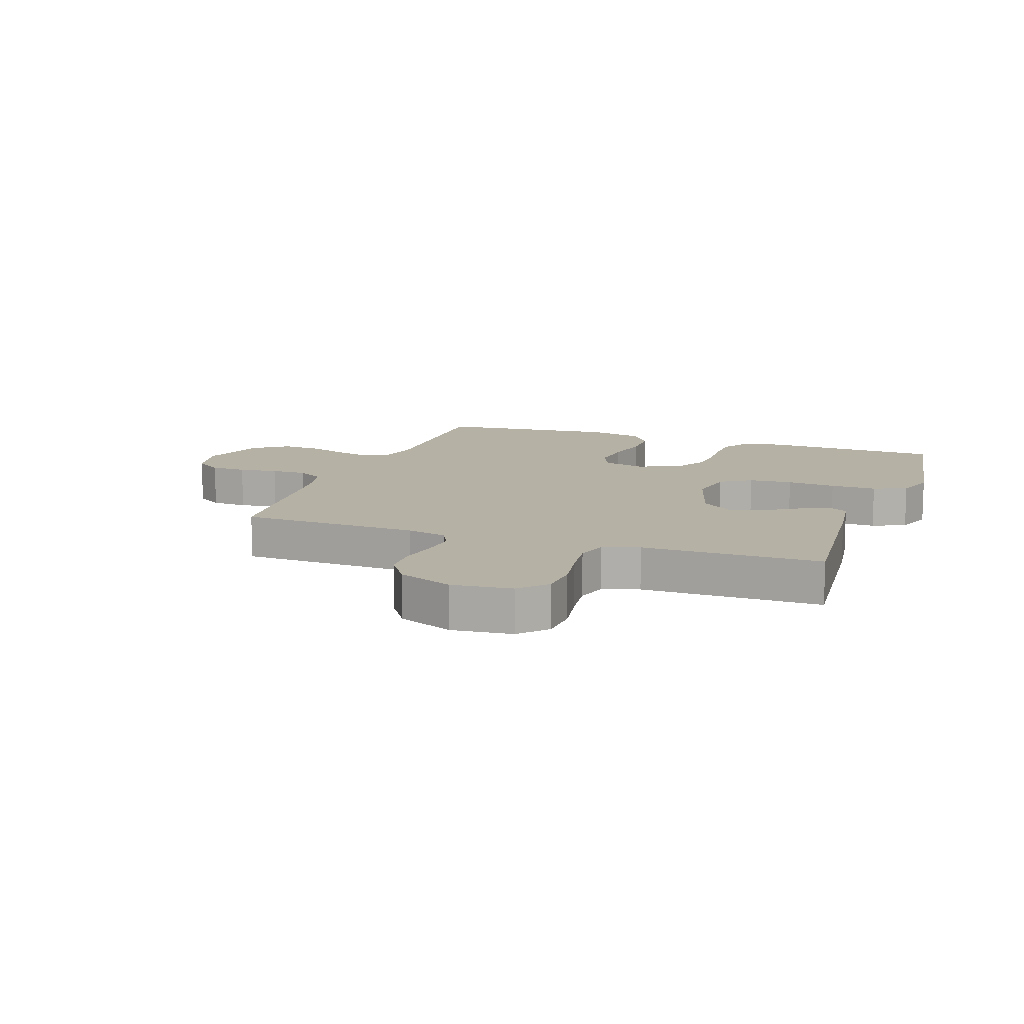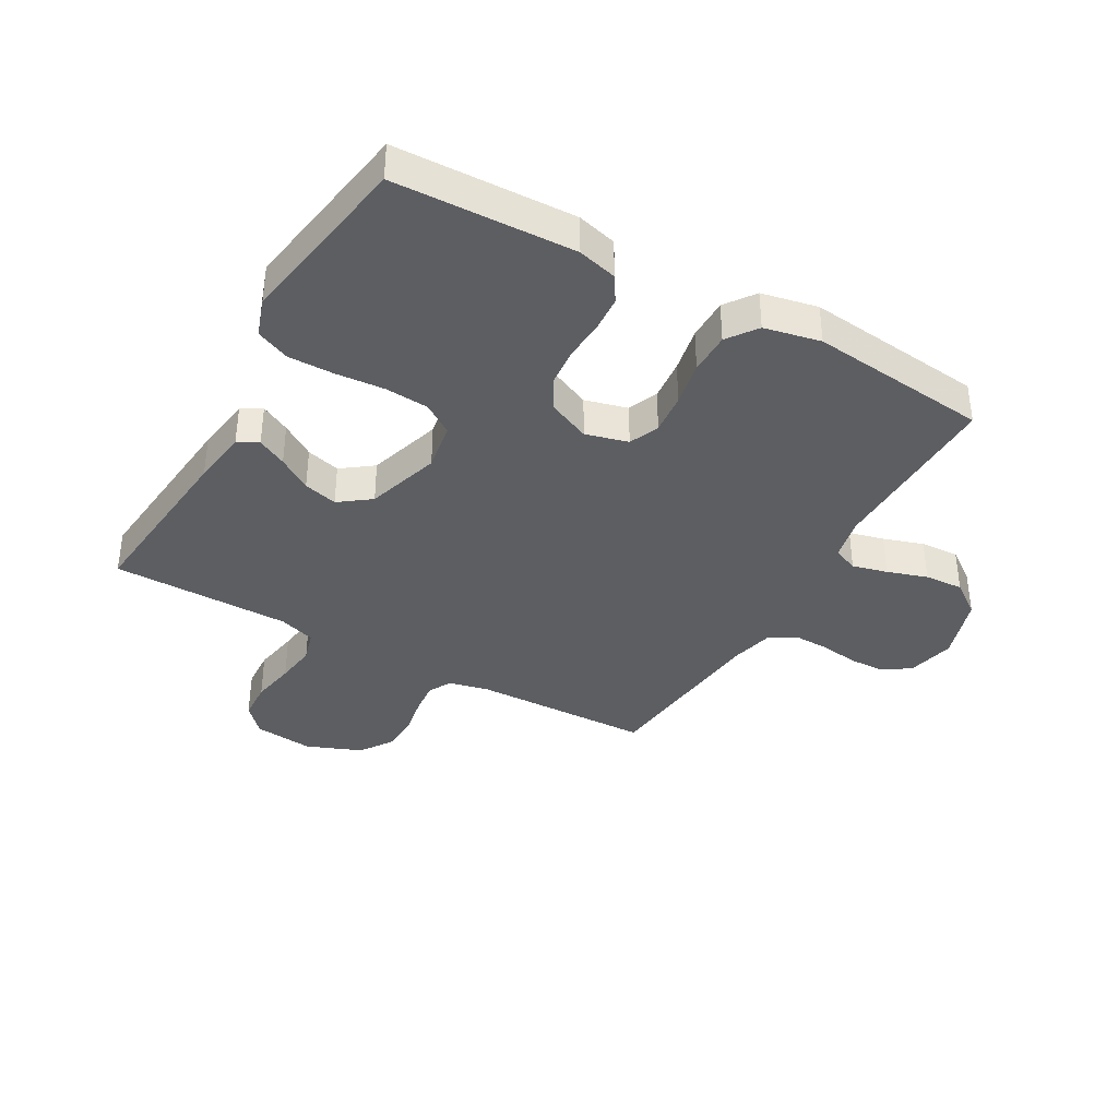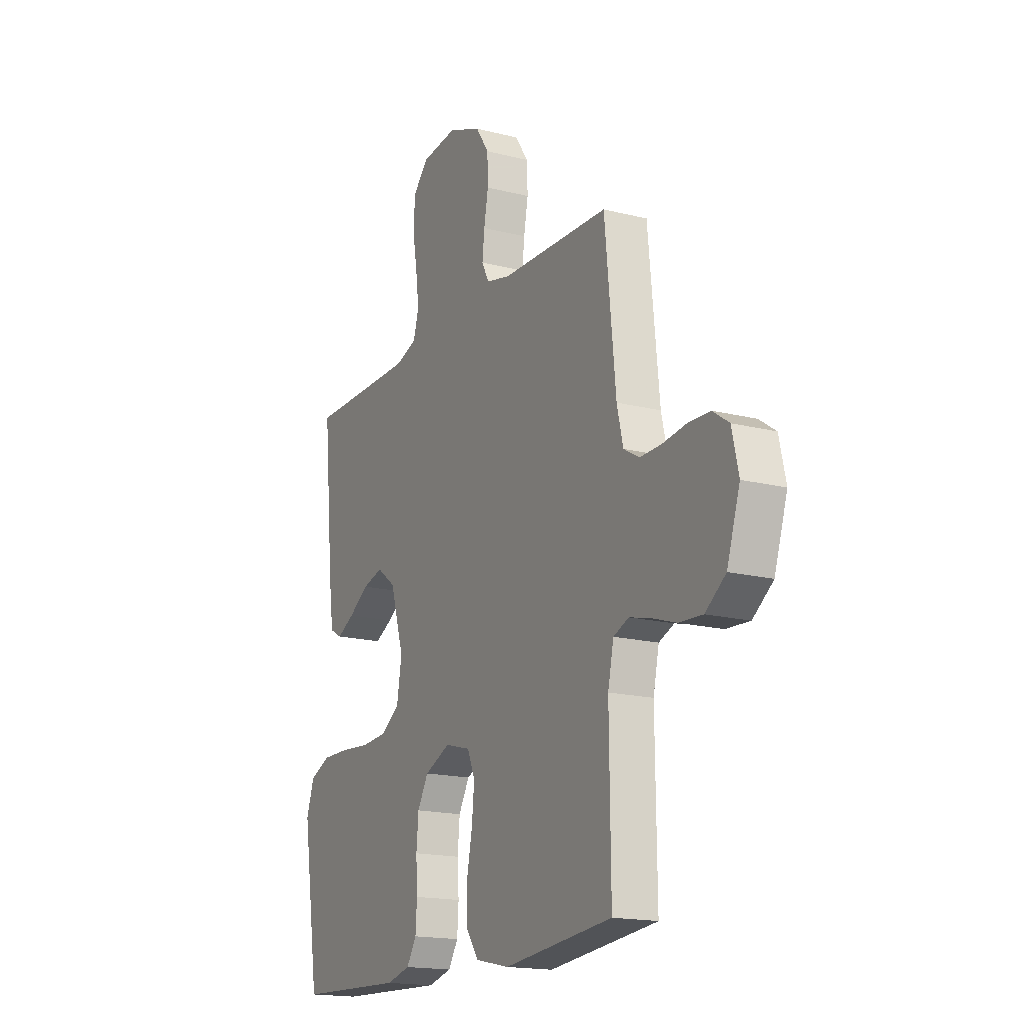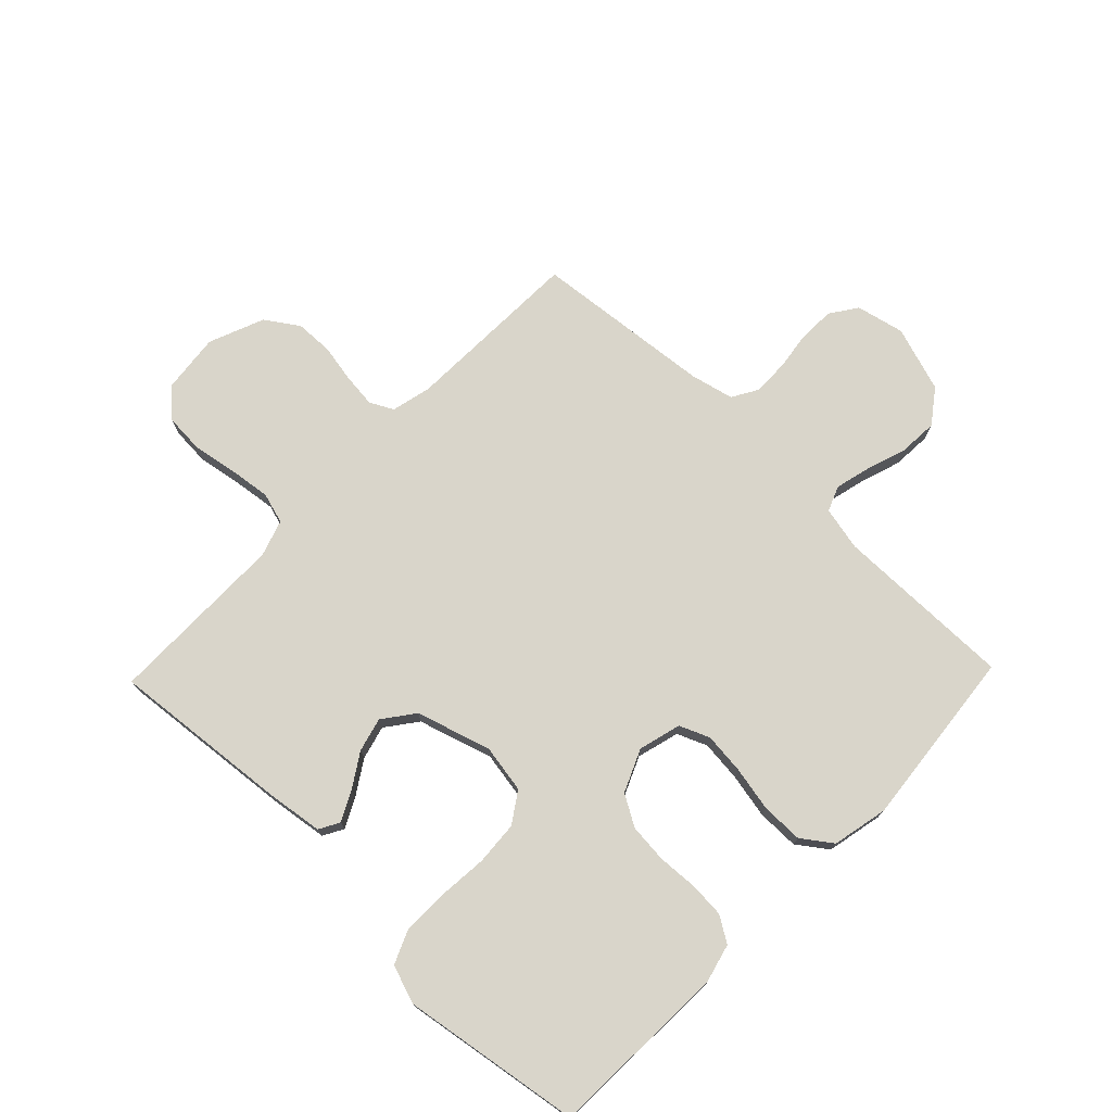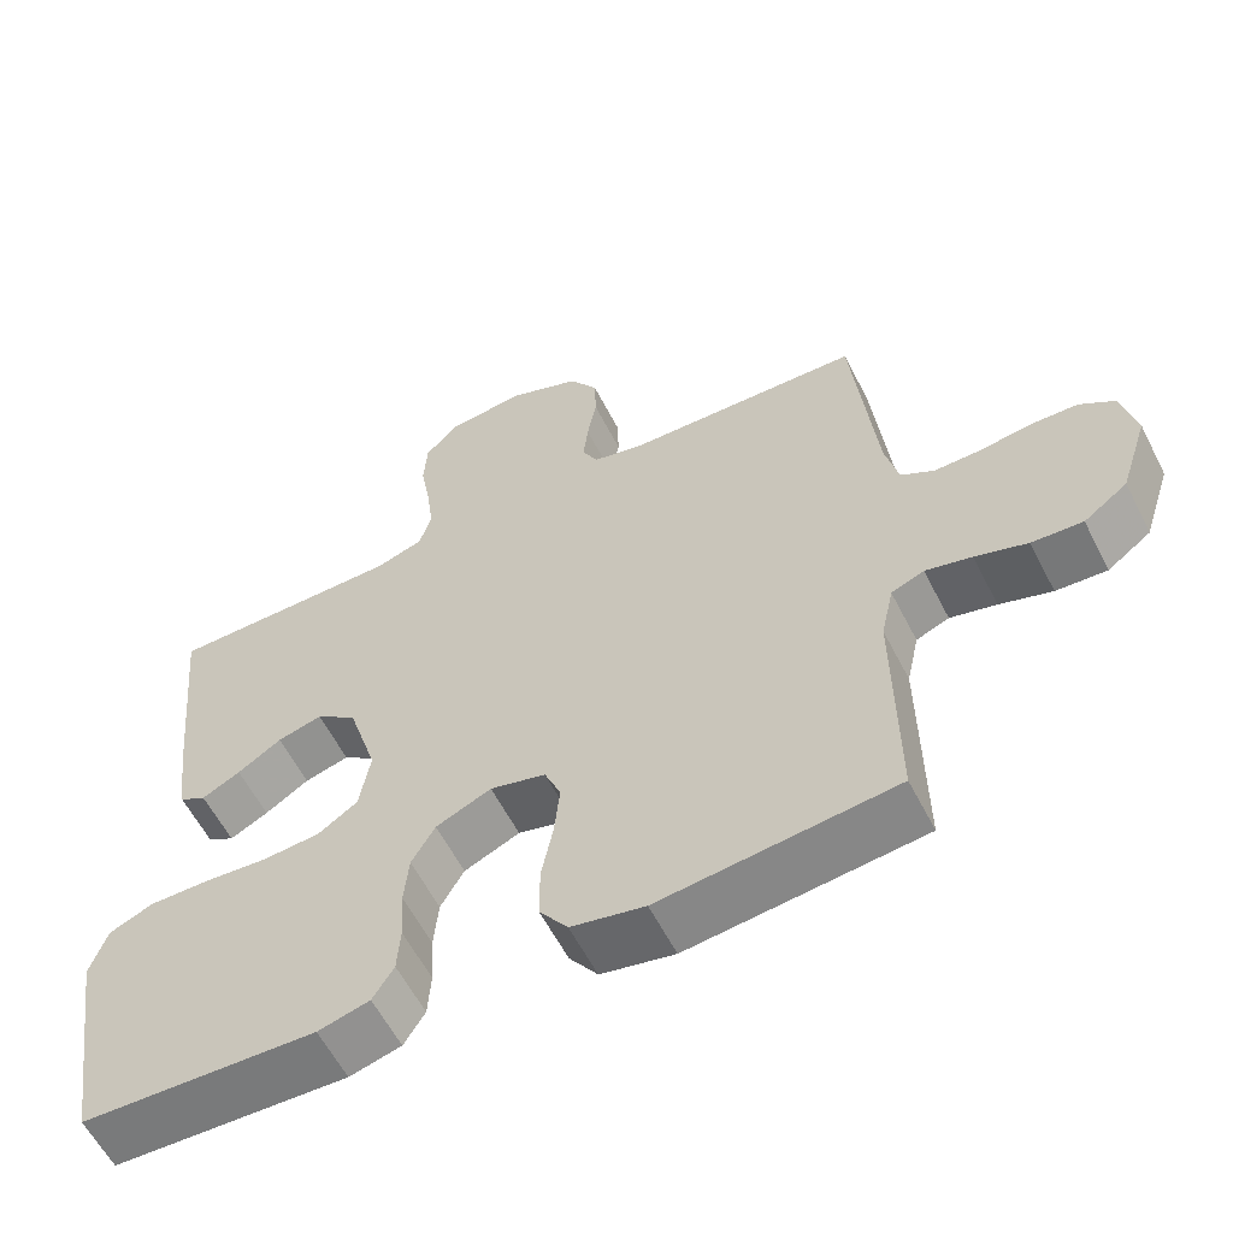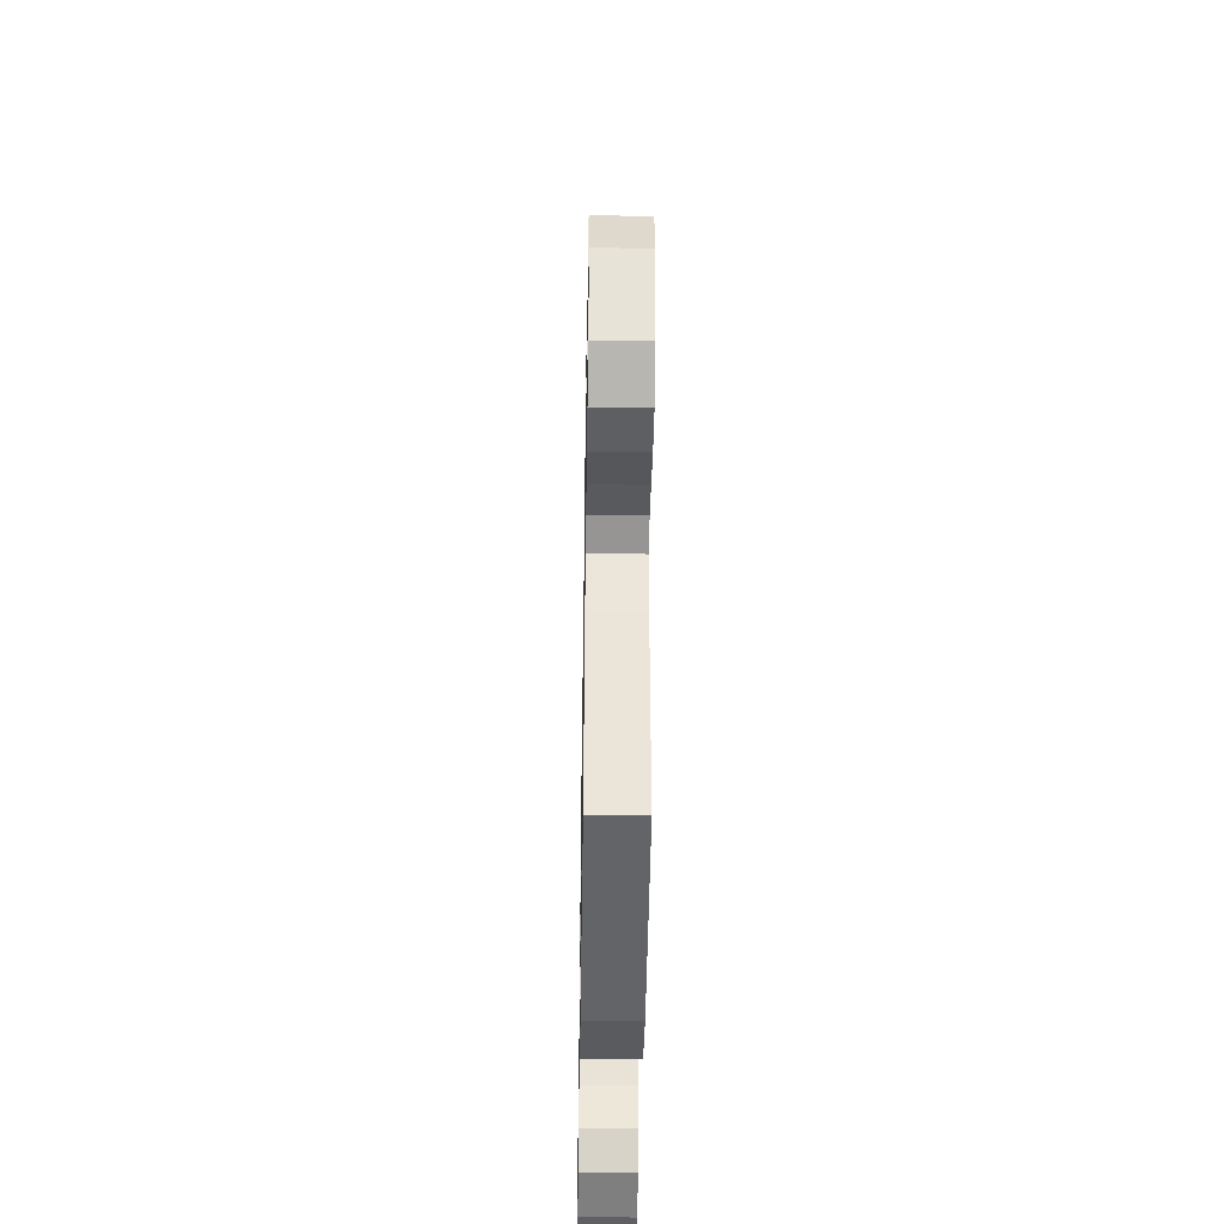
<metadata>
{"format":"obj","ext":"obj","renderer":"f3d","projection":"perspective","resolution":1024,"background":"white","views":[{"elev":11.9,"azim":19.7,"up":"+Y"},{"elev":-37.6,"azim":150.3,"up":"+Y"},{"elev":-17.2,"azim":-117.0,"up":"+Z"},{"elev":74.5,"azim":134.0,"up":"+Y"},{"elev":-59.3,"azim":-153.0,"up":"+Z"},{"elev":-45.4,"azim":-90.9,"up":"+Z"}]}
</metadata>
<code>
v -0.5 0.07 0.5
v -0.2 0.07 0.509
v -0.133 0.07 0.525
v -0.113 0.07 0.564
v -0.119 0.07 0.62
v -0.131 0.07 0.684
v -0.129 0.07 0.747
v -0.092 0.07 0.802
v 0 0.07 0.839
v 0.1 0.07 0.828
v 0.142 0.07 0.783
v 0.146 0.07 0.717
v 0.133 0.07 0.642
v 0.124 0.07 0.573
v 0.139 0.07 0.521
v 0.2 0.07 0.501
v 0.5 0.07 0.5
v 0.471 0.07 0.2
v 0.458 0.07 0.106
v 0.424 0.07 0.087
v 0.375 0.07 0.112
v 0.319 0.07 0.148
v 0.262 0.07 0.163
v 0.21 0.07 0.124
v 0.172 0.07 0
v 0.186 0.07 -0.081
v 0.237 0.07 -0.115
v 0.31 0.07 -0.12
v 0.392 0.07 -0.113
v 0.469 0.07 -0.112
v 0.525 0.07 -0.136
v 0.547 0.07 -0.2
v 0.5 0.07 -0.5
v 0.2 0.07 -0.512
v 0.134 0.07 -0.495
v 0.107 0.07 -0.452
v 0.103 0.07 -0.393
v 0.107 0.07 -0.326
v 0.101 0.07 -0.261
v 0.071 0.07 -0.209
v 0 0.07 -0.178
v -0.071 0.07 -0.197
v -0.092 0.07 -0.247
v -0.085 0.07 -0.316
v -0.07 0.07 -0.391
v -0.07 0.07 -0.461
v -0.106 0.07 -0.511
v -0.2 0.07 -0.531
v -0.5 0.07 -0.5
v -0.497 0.07 -0.2
v -0.513 0.07 -0.127
v -0.555 0.07 -0.11
v -0.614 0.07 -0.125
v -0.681 0.07 -0.147
v -0.746 0.07 -0.151
v -0.802 0.07 -0.11
v -0.838 0.07 0
v -0.82 0.07 0.08
v -0.775 0.07 0.111
v -0.715 0.07 0.113
v -0.65 0.07 0.104
v -0.59 0.07 0.103
v -0.547 0.07 0.128
v -0.53 0.07 0.2
v -0.5 0 0.5
v -0.2 0 0.509
v -0.133 0 0.525
v -0.113 0 0.564
v -0.119 0 0.62
v -0.131 0 0.684
v -0.129 0 0.747
v -0.092 0 0.802
v 0 0 0.839
v 0.1 0 0.828
v 0.142 0 0.783
v 0.146 0 0.717
v 0.133 0 0.642
v 0.124 0 0.573
v 0.139 0 0.521
v 0.2 0 0.501
v 0.5 0 0.5
v 0.471 0 0.2
v 0.458 0 0.106
v 0.424 0 0.087
v 0.375 0 0.112
v 0.319 0 0.148
v 0.262 0 0.163
v 0.21 0 0.124
v 0.172 0 0
v 0.186 0 -0.081
v 0.237 0 -0.115
v 0.31 0 -0.12
v 0.392 0 -0.113
v 0.469 0 -0.112
v 0.525 0 -0.136
v 0.547 0 -0.2
v 0.5 0 -0.5
v 0.2 0 -0.512
v 0.134 0 -0.495
v 0.107 0 -0.452
v 0.103 0 -0.393
v 0.107 0 -0.326
v 0.101 0 -0.261
v 0.071 0 -0.209
v 0 0 -0.178
v -0.071 0 -0.197
v -0.092 0 -0.247
v -0.085 0 -0.316
v -0.07 0 -0.391
v -0.07 0 -0.461
v -0.106 0 -0.511
v -0.2 0 -0.531
v -0.5 0 -0.5
v -0.497 0 -0.2
v -0.513 0 -0.127
v -0.555 0 -0.11
v -0.614 0 -0.125
v -0.681 0 -0.147
v -0.746 0 -0.151
v -0.802 0 -0.11
v -0.838 0 0
v -0.82 0 0.08
v -0.775 0 0.111
v -0.715 0 0.113
v -0.65 0 0.104
v -0.59 0 0.103
v -0.547 0 0.128
v -0.53 0 0.2
f 59 60 61
f 58 59 61
f 57 58 61
f 56 57 61
f 55 56 61
f 54 55 61
f 53 54 61
f 52 53 61 62
f 51 52 62 63
f 48 49 50
f 47 48 50
f 46 47 50
f 45 46 50
f 44 45 50
f 51 63 64
f 50 51 64
f 44 50 64
f 43 44 64
f 36 37 38
f 35 36 38
f 34 35 38
f 33 34 38
f 32 33 38
f 31 32 38
f 30 31 38
f 29 30 38
f 28 29 38
f 27 28 38 39
f 26 27 39 40
f 20 21 22
f 19 20 22
f 18 19 22
f 17 18 22
f 16 17 22
f 15 16 22 23
f 11 12 13
f 10 11 13
f 9 10 13
f 8 9 13
f 7 8 13
f 6 7 13
f 5 6 13
f 4 5 13 14
f 3 4 14 15
f 64 1 2
f 43 64 2
f 42 43 2
f 25 26 40 41
f 2 3 15
f 42 2 15
f 41 42 15
f 25 41 15
f 24 25 15
f 15 23 24
f 125 124 123
f 125 123 122
f 125 122 121
f 125 121 120
f 125 120 119
f 125 119 118
f 125 118 117
f 126 125 117 116
f 127 126 116 115
f 114 113 112
f 114 112 111
f 114 111 110
f 114 110 109
f 114 109 108
f 128 127 115
f 128 115 114
f 128 114 108
f 128 108 107
f 102 101 100
f 102 100 99
f 102 99 98
f 102 98 97
f 102 97 96
f 102 96 95
f 102 95 94
f 102 94 93
f 102 93 92
f 103 102 92 91
f 104 103 91 90
f 86 85 84
f 86 84 83
f 86 83 82
f 86 82 81
f 86 81 80
f 87 86 80 79
f 77 76 75
f 77 75 74
f 77 74 73
f 77 73 72
f 77 72 71
f 77 71 70
f 77 70 69
f 78 77 69 68
f 79 78 68 67
f 66 65 128
f 66 128 107
f 66 107 106
f 105 104 90 89
f 79 67 66
f 79 66 106
f 79 106 105
f 79 105 89
f 79 89 88
f 88 87 79
f 1 65 66 2
f 2 66 67 3
f 3 67 68 4
f 4 68 69 5
f 5 69 70 6
f 6 70 71 7
f 7 71 72 8
f 8 72 73 9
f 9 73 74 10
f 10 74 75 11
f 11 75 76 12
f 12 76 77 13
f 13 77 78 14
f 14 78 79 15
f 15 79 80 16
f 16 80 81 17
f 17 81 82 18
f 18 82 83 19
f 19 83 84 20
f 20 84 85 21
f 21 85 86 22
f 22 86 87 23
f 23 87 88 24
f 24 88 89 25
f 25 89 90 26
f 26 90 91 27
f 27 91 92 28
f 28 92 93 29
f 29 93 94 30
f 30 94 95 31
f 31 95 96 32
f 32 96 97 33
f 33 97 98 34
f 34 98 99 35
f 35 99 100 36
f 36 100 101 37
f 37 101 102 38
f 38 102 103 39
f 39 103 104 40
f 40 104 105 41
f 41 105 106 42
f 42 106 107 43
f 43 107 108 44
f 44 108 109 45
f 45 109 110 46
f 46 110 111 47
f 47 111 112 48
f 48 112 113 49
f 49 113 114 50
f 50 114 115 51
f 51 115 116 52
f 52 116 117 53
f 53 117 118 54
f 54 118 119 55
f 55 119 120 56
f 56 120 121 57
f 57 121 122 58
f 58 122 123 59
f 59 123 124 60
f 60 124 125 61
f 61 125 126 62
f 62 126 127 63
f 63 127 128 64
f 64 128 65 1

</code>
